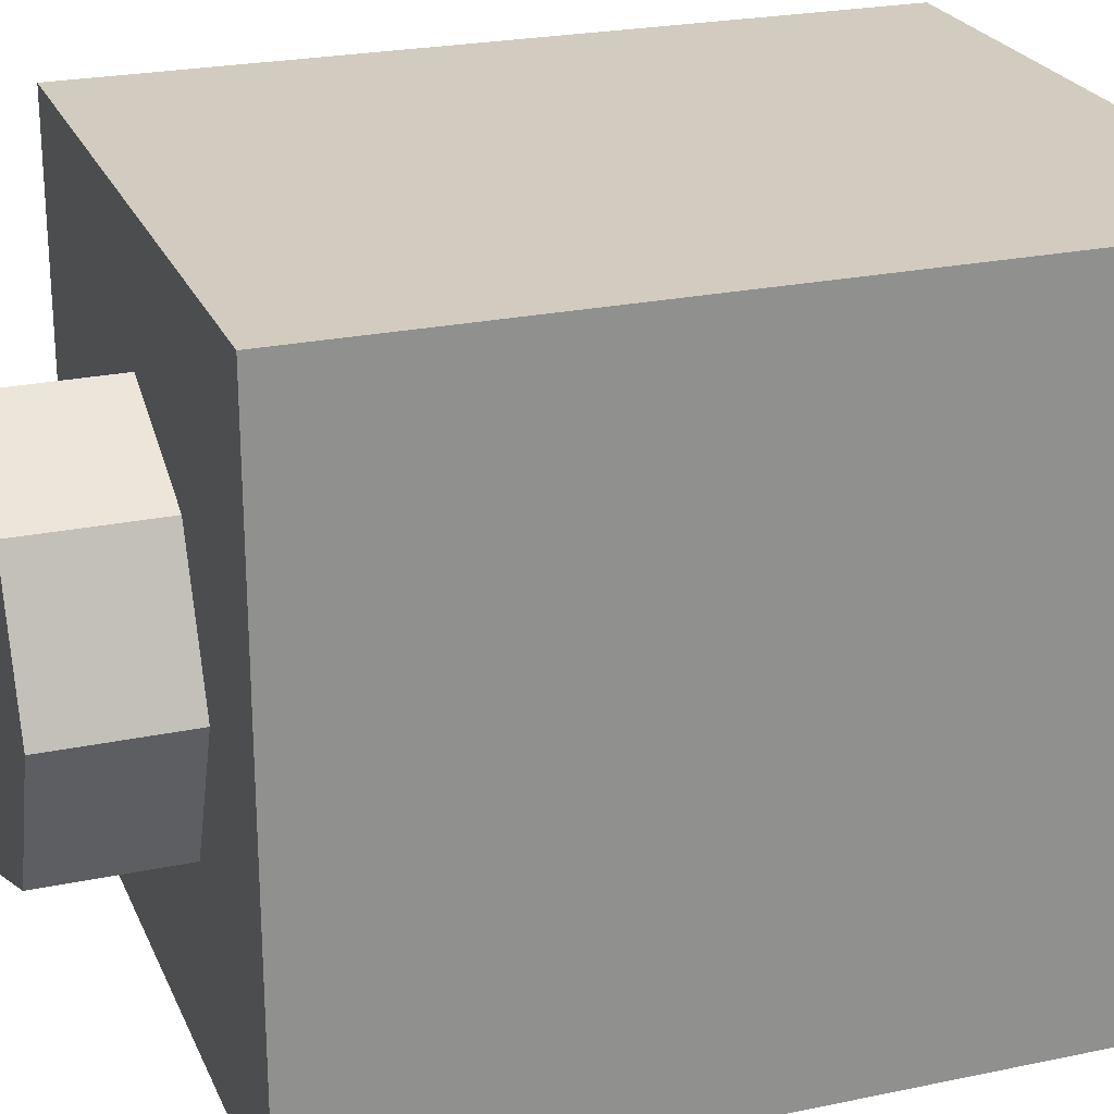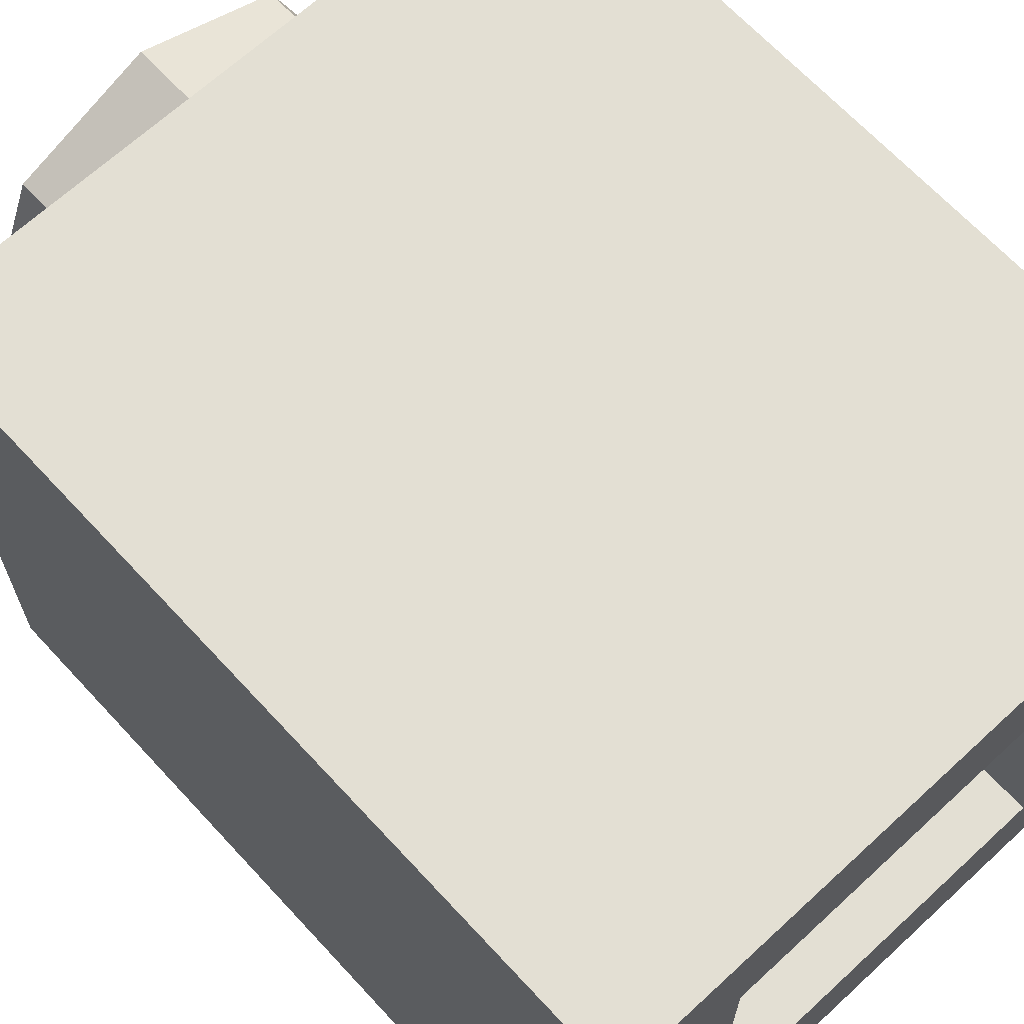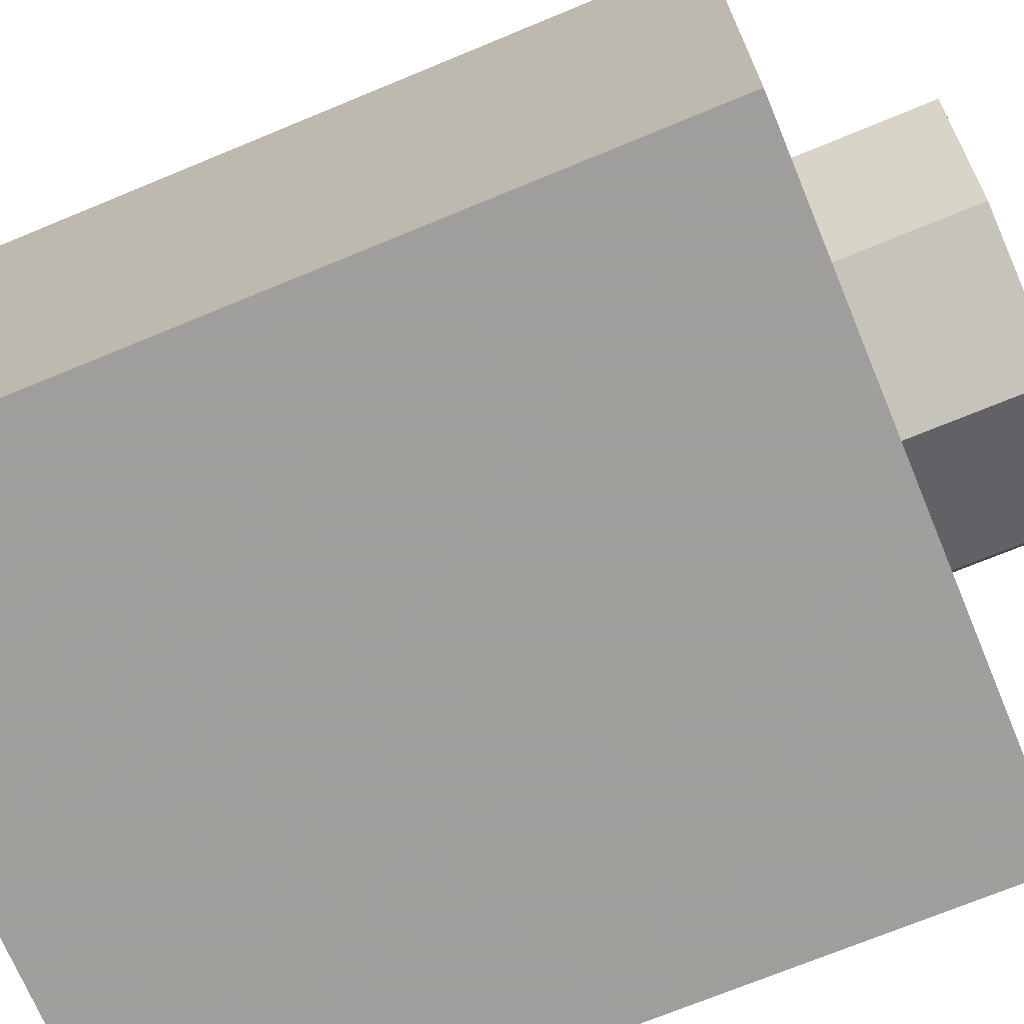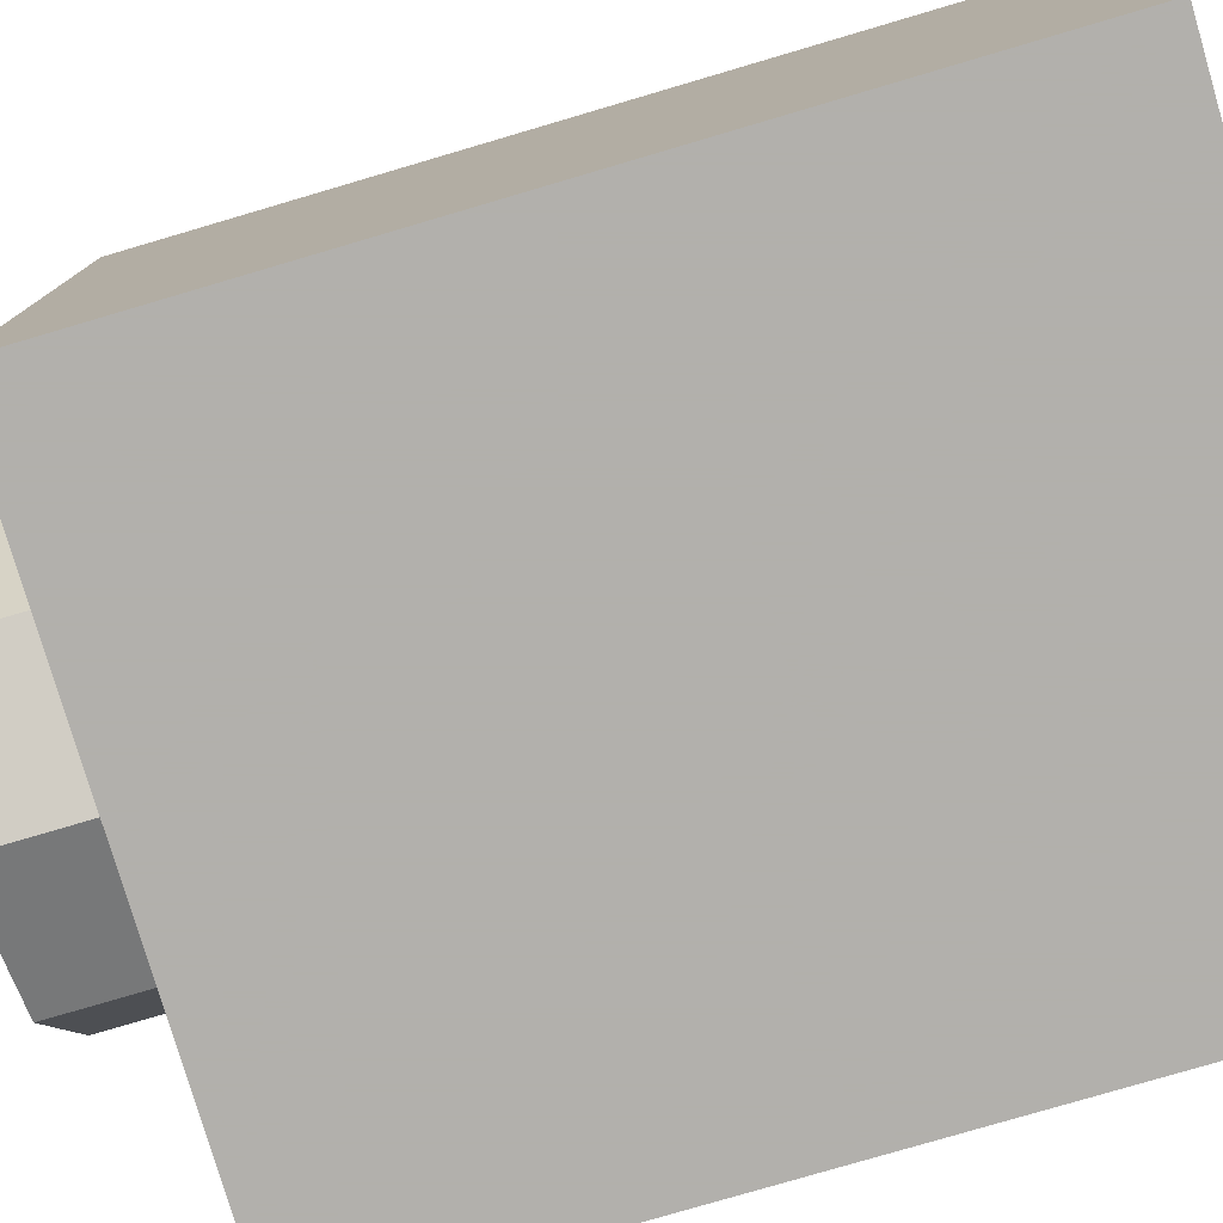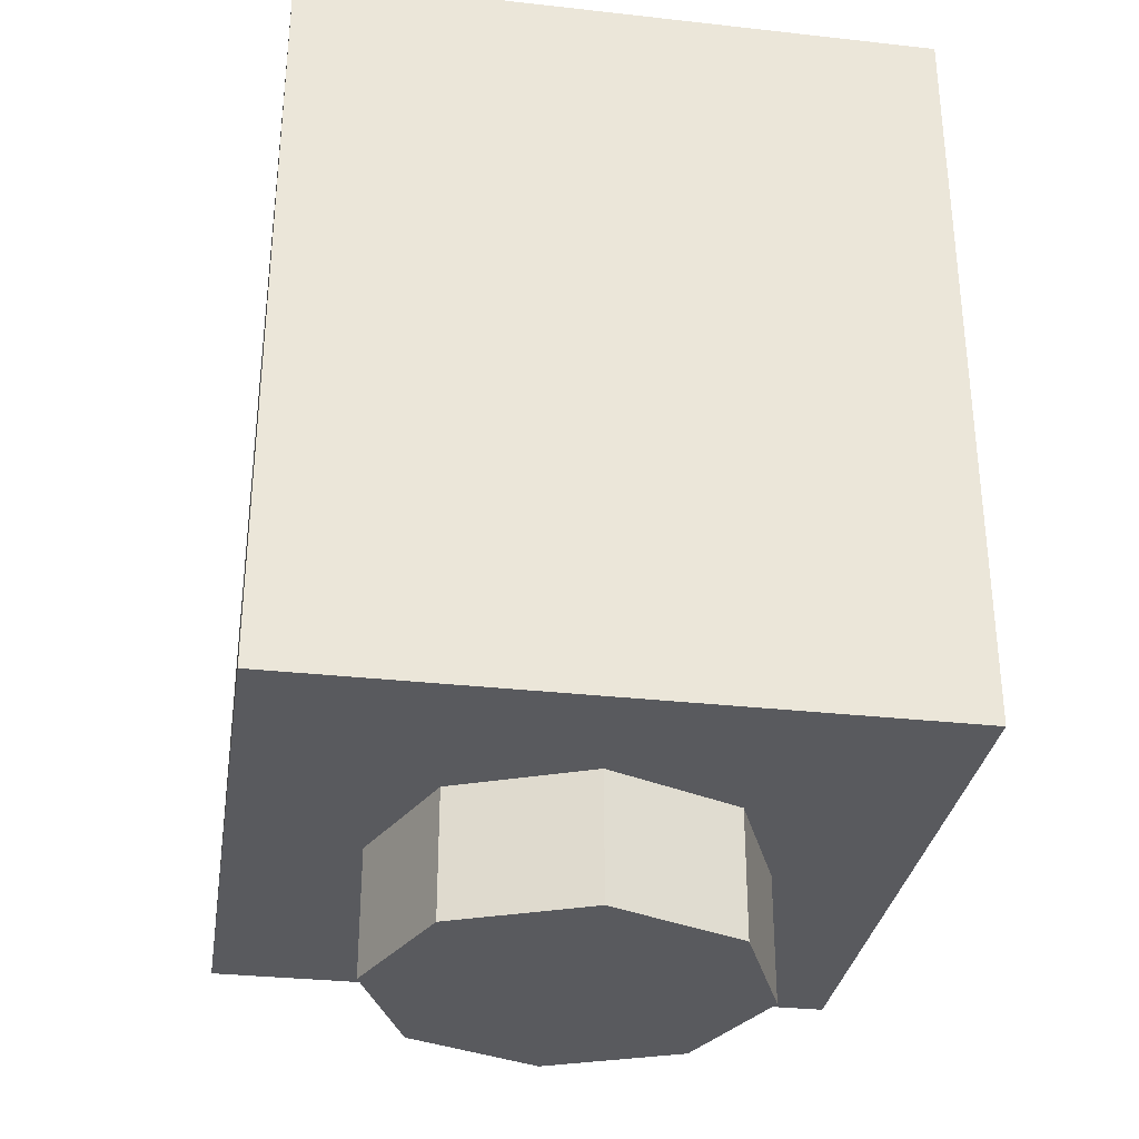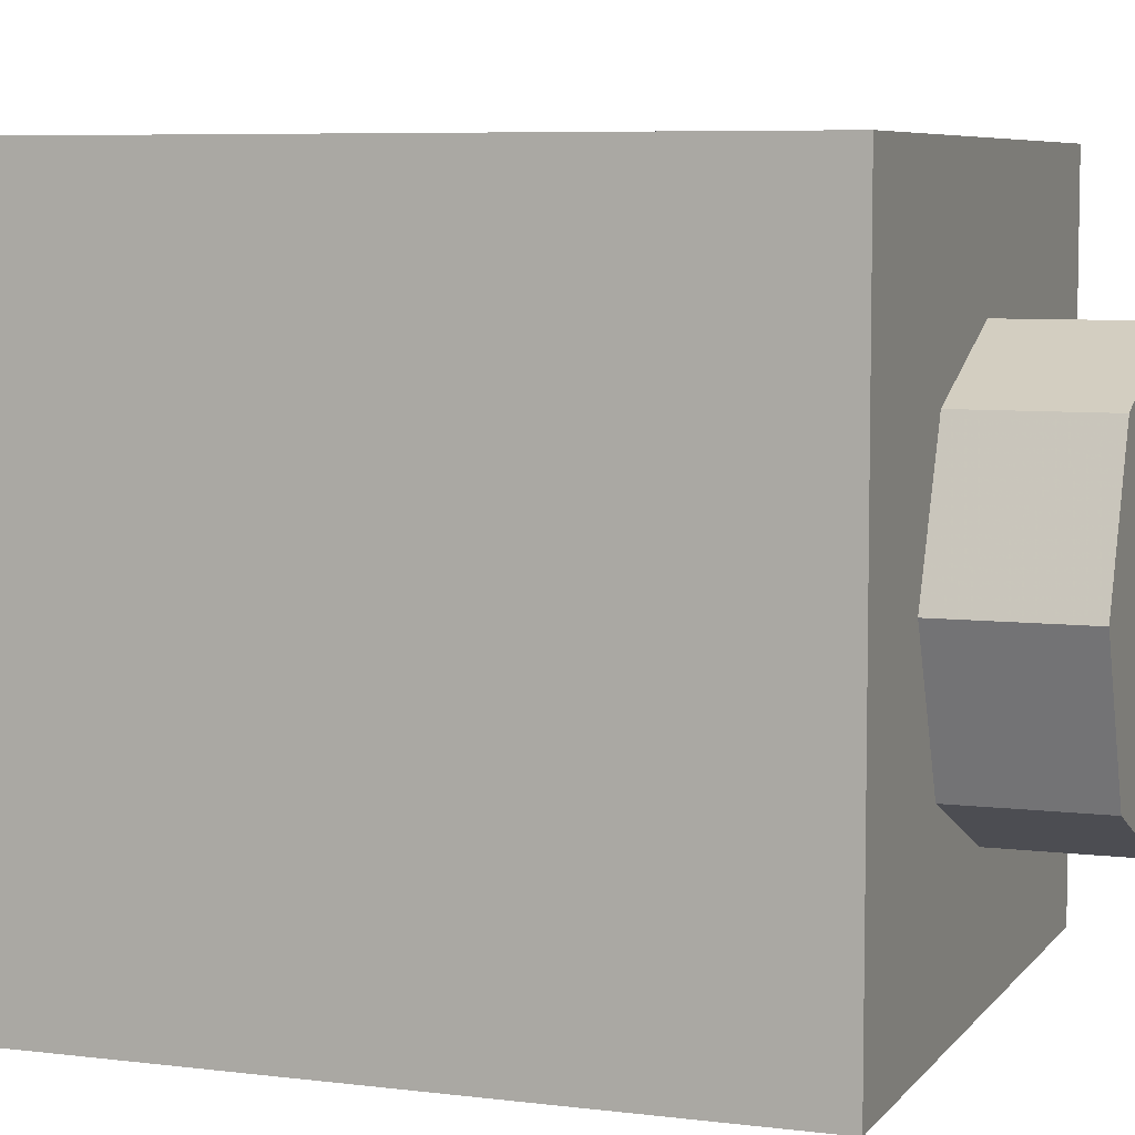
<metadata>
{"format":"obj","ext":"obj","renderer":"f3d","projection":"perspective","resolution":1024,"background":"white","views":[{"elev":24.0,"azim":70.7,"up":"+Z"},{"elev":67.0,"azim":137.2,"up":"+Z"},{"elev":-71.1,"azim":-67.5,"up":"+Z"},{"elev":-78.6,"azim":106.4,"up":"+Z"},{"elev":-31.8,"azim":171.1,"up":"+Y"},{"elev":6.6,"azim":-69.7,"up":"+Z"}]}
</metadata>
<code>
v 0.2121 0 -0.2121
v 0 0 -0.3
v 0 -0.2 -0.3
v 0.2121 -0.2 -0.2121
v 0.3 0 0
v 0.2121 0 -0.2121
v 0.2121 -0.2 -0.2121
v 0.3 -0.2 0
v 0.2121 0 0.2121
v 0.3 0 0
v 0.3 -0.2 0
v 0.2121 -0.2 0.2121
v 0 0 0.3
v 0.2121 0 0.2121
v 0.2121 -0.2 0.2121
v 0 -0.2 0.3
v -0.2121 0 0.2121
v 0 0 0.3
v 0 -0.2 0.3
v -0.2121 -0.2 0.2121
v -0.3 0 0
v -0.2121 0 0.2121
v -0.2121 -0.2 0.2121
v -0.3 -0.2 0
v -0.2121 0 -0.2121
v -0.3 0 0
v -0.3 -0.2 0
v -0.2121 -0.2 -0.2121
v 0 0 -0.3
v -0.2121 0 -0.2121
v -0.2121 -0.2 -0.2121
v 0 -0.2 -0.3
v 0 -0.2 0
v 0 -0.2 -0.3
v 0.2121 -0.2 -0.2121
v 0 -0.2 0
v 0.2121 -0.2 -0.2121
v 0.3 -0.2 0
v 0 -0.2 0
v 0.3 -0.2 0
v 0.2121 -0.2 0.2121
v 0 -0.2 0
v 0.2121 -0.2 0.2121
v 0 -0.2 0.3
v 0 -0.2 0
v 0 -0.2 0.3
v -0.2121 -0.2 0.2121
v 0 -0.2 0
v -0.2121 -0.2 0.2121
v -0.3 -0.2 0
v 0 -0.2 0
v -0.3 -0.2 0
v -0.2121 -0.2 -0.2121
v 0 -0.2 0
v -0.2121 -0.2 -0.2121
v 0 -0.2 -0.3
v -0.5 0 0.5
v -0.5 0 -0.5
v 0.5 0 -0.5
v 0.5 0 0.5
v -0.5 0 0.5
v 0.5 0 0.5
v 0.5 1.2 0.5
v -0.5 1.2 0.5
v 0.5 0 0.5
v 0.5 0 -0.5
v 0.5 1.2 -0.5
v 0.5 1.2 0.5
v -0.5 0 -0.5
v -0.5 0 0.5
v -0.5 1.2 0.5
v -0.5 1.2 -0.5
v 0.3 0.2 0.3
v -0.3 0.2 0.3
v -0.3 0.2 -0.3
v 0.3 0.2 -0.3
v 0.3 0.2 0.3
v 0.3 1.2 0.3
v -0.3 1.2 0.3
v -0.3 0.2 0.3
v 0.3 0.2 -0.3
v 0.3 1.2 -0.3
v 0.3 1.2 0.3
v 0.3 0.2 0.3
v -0.3 0.2 -0.3
v -0.3 1.2 -0.3
v 0.3 1.2 -0.3
v 0.3 0.2 -0.3
v -0.3 0.2 0.3
v -0.3 1.2 0.3
v -0.3 1.2 -0.3
v -0.3 0.2 -0.3
v -0.3 1.2 -0.3
v 0.3 1.2 -0.3
v 0.5 1.2 -0.5
v -0.5 1.2 -0.5
v 0.5 1.2 -0.5
v 0.3 1.2 -0.3
v 0.3 1.2 0.3
v 0.5 1.2 0.5
v 0.3 1.2 0.3
v -0.3 1.2 0.3
v -0.5 1.2 0.5
v 0.5 1.2 0.5
v -0.5 1.2 0.5
v -0.3 1.2 0.3
v -0.3 1.2 -0.3
v -0.5 1.2 -0.5
v 0.25 0.25 -0.5
v 0.15 0.25 -0.5
v 0.15 0.675 -0.5
v 0.25 0.675 -0.5
v -0.2195 0.8694 -0.5
v -0.1302 0.9291 -0.5
v -0.09197 0.8367 -0.5
v -0.1487 0.7987 -0.5
v -0.1487 0.7987 -0.5
v -0.1867 0.742 -0.5
v -0.2195 0.8694 -0.5
v -0.025 0.85 -0.5
v -0.09197 0.8367 -0.5
v -0.1302 0.9291 -0.5
v -0.025 0.95 -0.5
v 0.04197 0.8367 -0.5
v -0.025 0.85 -0.5
v -0.025 0.95 -0.5
v 0.08024 0.9291 -0.5
v 0.09874 0.7987 -0.5
v 0.04197 0.8367 -0.5
v 0.08024 0.9291 -0.5
v 0.1695 0.8694 -0.5
v 0.1367 0.742 -0.5
v 0.09874 0.7987 -0.5
v 0.1695 0.8694 -0.5
v 0.2291 0.7802 -0.5
v 0.15 0.675 -0.5
v 0.1367 0.742 -0.5
v 0.2291 0.7802 -0.5
v 0.25 0.675 -0.5
v -0.5 1.2 -0.5
v -0.2195 0.8694 -0.5
v -0.5 0.6 -0.5
v -0.5 0.6 -0.5
v -0.2195 0.8694 -0.5
v -0.1867 0.742 -0.5
v -0.5 0.6 -0.5
v -0.1867 0.742 -0.5
v -0.025 0.675 -0.5
v -0.5 0 -0.5
v -0.5 0 -0.5
v -0.025 0.675 -0.5
v 0.15 0.25 -0.5
v 0 0 -0.5
v 0 0 -0.5
v 0.15 0.25 -0.5
v 0.25 0.25 -0.5
v 0.5 0 -0.5
v 0.5 0 -0.5
v 0.25 0.25 -0.5
v 0.25 0.675 -0.5
v 0.5 1.2 -0.5
v 0.5 1.2 -0.5
v 0.25 0.675 -0.5
v 0.2291 0.7802 -0.5
v 0.5 1.2 -0.5
v 0.2291 0.7802 -0.5
v 0.1695 0.8694 -0.5
v -0.1302 0.9291 -0.5
v -0.2195 0.8694 -0.5
v -0.5 1.2 -0.5
v 0 1.2 -0.5
v -0.025 0.95 -0.5
v -0.1302 0.9291 -0.5
v 0 1.2 -0.5
v 0.08024 0.9291 -0.5
v -0.025 0.95 -0.5
v 0 1.2 -0.5
v 0.1695 0.8694 -0.5
v 0.08024 0.9291 -0.5
v 0 1.2 -0.5
v 0.5 1.2 -0.5
v -0.025 0.675 -0.5
v -0.1487 0.7987 -0.5
v -0.09197 0.8367 -0.5
v -0.1867 0.742 -0.5
v -0.1487 0.7987 -0.5
v -0.025 0.675 -0.5
v -0.025 0.675 -0.5
v -0.09197 0.8367 -0.5
v -0.025 0.85 -0.5
v 0.04197 0.8367 -0.5
v -0.025 0.675 -0.5
v 0.04197 0.8367 -0.5
v 0.09874 0.7987 -0.5
v 0.1367 0.742 -0.5
v -0.025 0.675 -0.5
v 0.1367 0.742 -0.5
v 0.15 0.675 -0.5
v 0.15 0.25 -0.5
g mesh1453192
f 1 3 2
f 3 1 4
f 5 7 6
f 7 5 8
f 9 11 10
f 11 9 12
f 13 15 14
f 15 13 16
f 17 19 18
f 19 17 20
f 21 23 22
f 23 21 24
f 25 27 26
f 27 25 28
f 29 31 30
f 31 29 32
g mesh1453194
f 33 34 35
f 36 37 38
f 39 40 41
f 42 43 44
f 45 46 47
f 48 49 50
f 51 52 53
f 54 55 56
g mesh1453197
f 57 58 59
f 59 60 57
f 61 62 63
f 63 64 61
f 65 66 67
f 67 68 65
f 69 70 71
f 71 72 69
g mesh1453199
f 73 75 74
f 75 73 76
f 77 79 78
f 79 77 80
f 81 83 82
f 83 81 84
f 85 87 86
f 87 85 88
f 89 91 90
f 91 89 92
g mesh1453201
f 93 94 95
f 95 96 93
f 97 98 99
f 99 100 97
f 101 102 103
f 103 104 101
f 105 106 107
f 107 108 105
g mesh1453203
f 109 110 111
f 111 112 109
f 113 114 115
f 115 116 113
f 117 118 119
f 120 121 122
f 122 123 120
f 124 125 126
f 126 127 124
f 128 129 130
f 130 131 128
f 132 133 134
f 134 135 132
f 136 137 138
f 138 139 136
f 140 141 142
f 143 144 145
f 146 147 148
f 148 149 146
f 150 151 152
f 152 153 150
f 154 155 156
f 156 157 154
f 158 159 160
f 160 161 158
f 162 163 164
f 165 166 167
f 168 169 170
f 170 171 168
f 172 173 174
f 175 176 177
f 178 179 180
f 180 181 178
f 182 183 184
f 185 186 187
f 188 189 190
f 190 191 188
f 192 193 194
f 194 195 192
f 196 197 198
f 198 199 196

</code>
